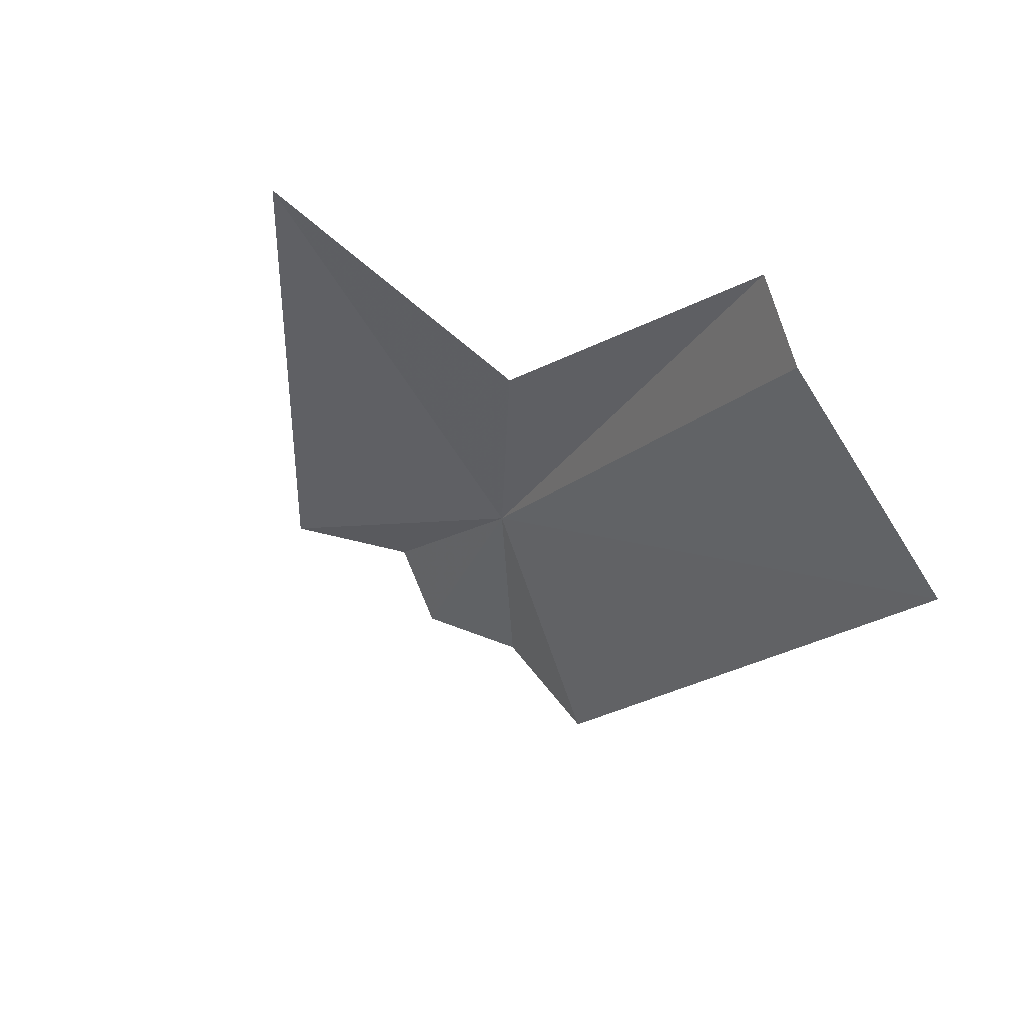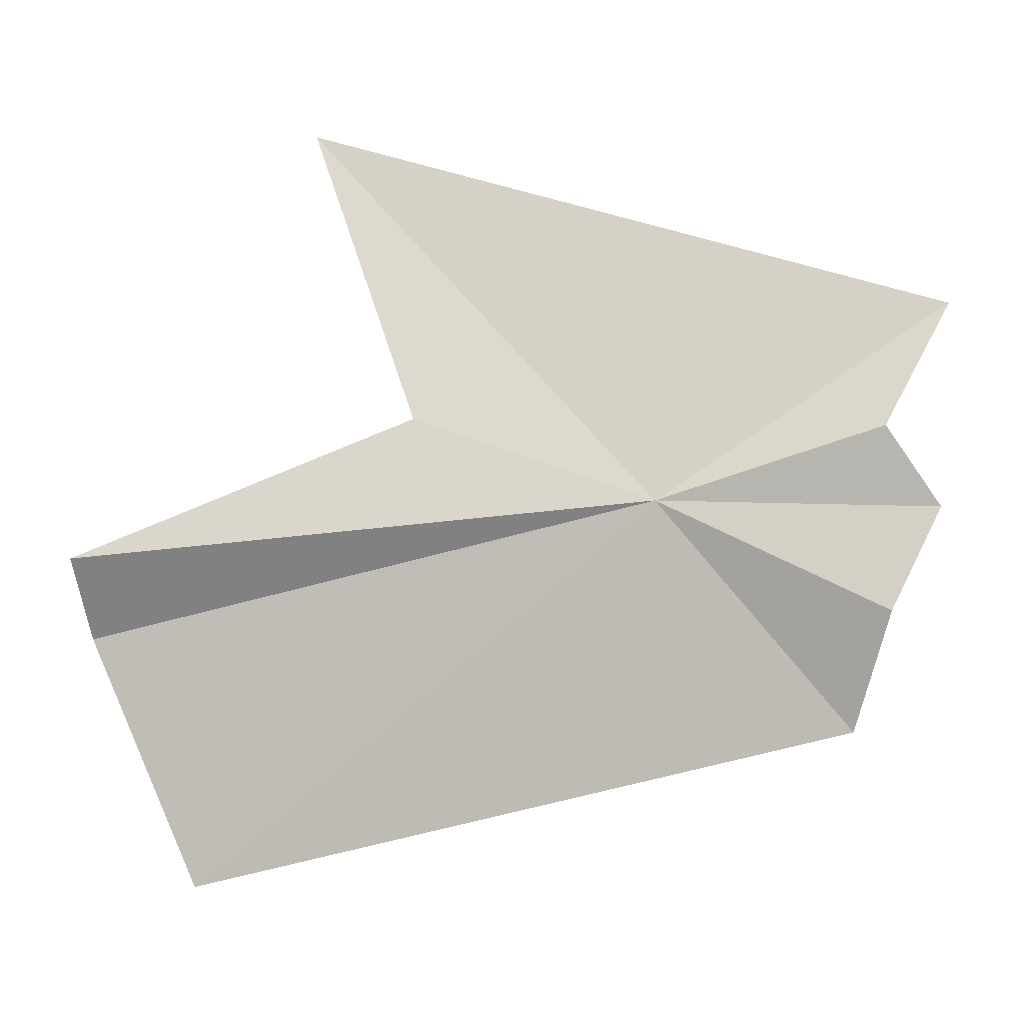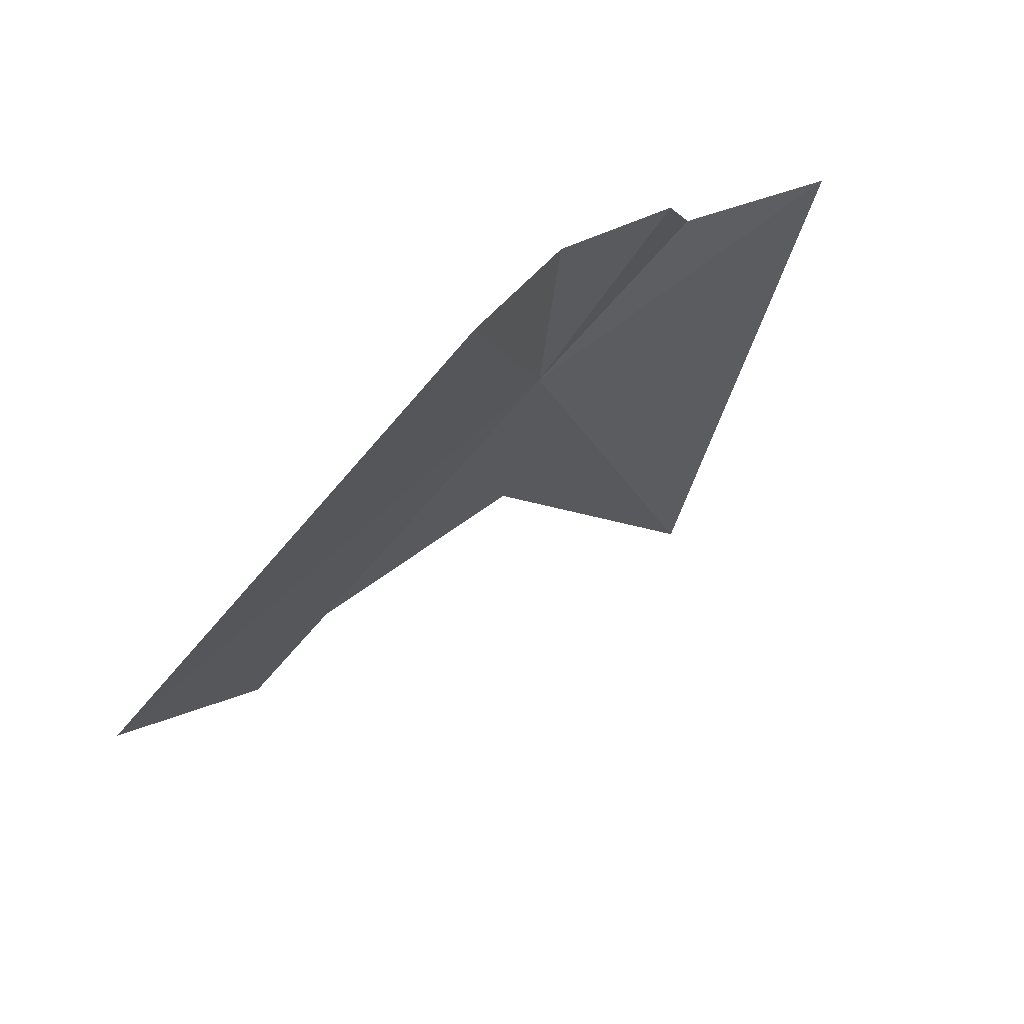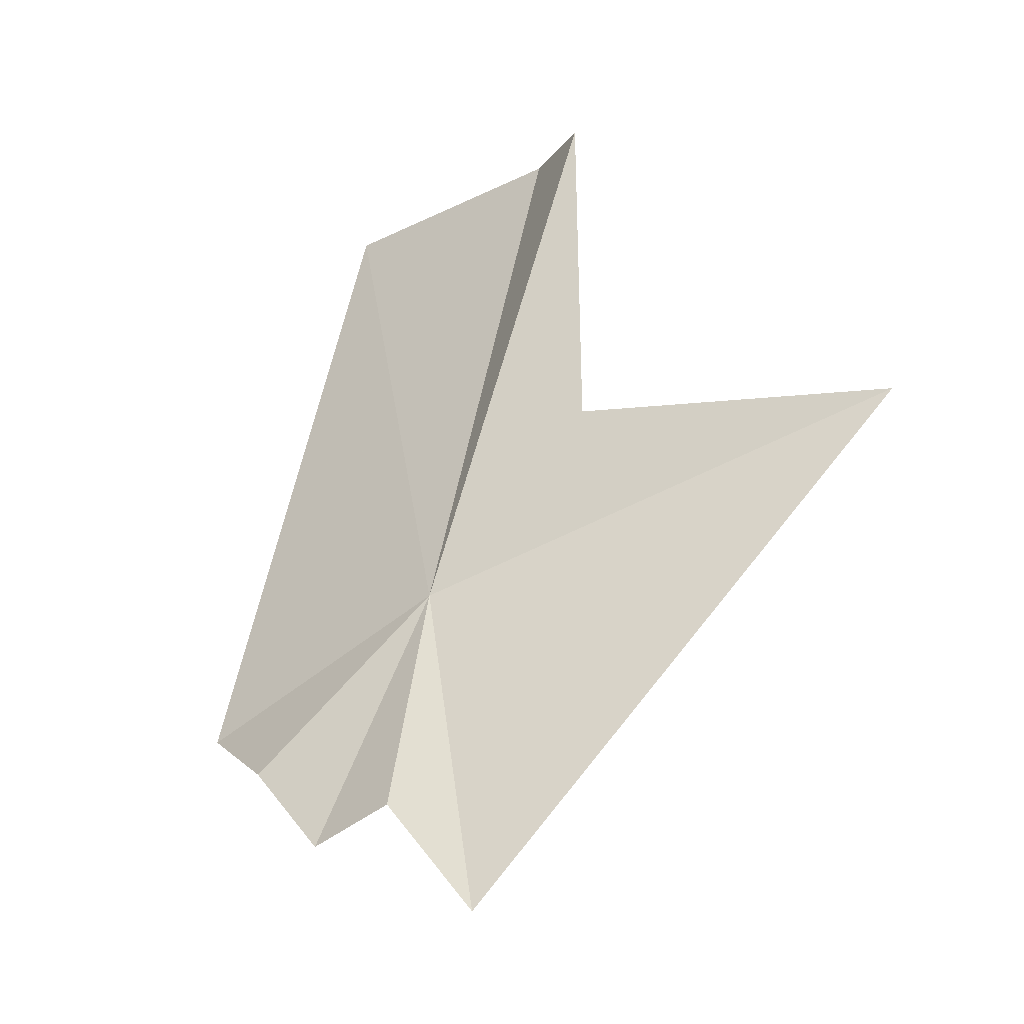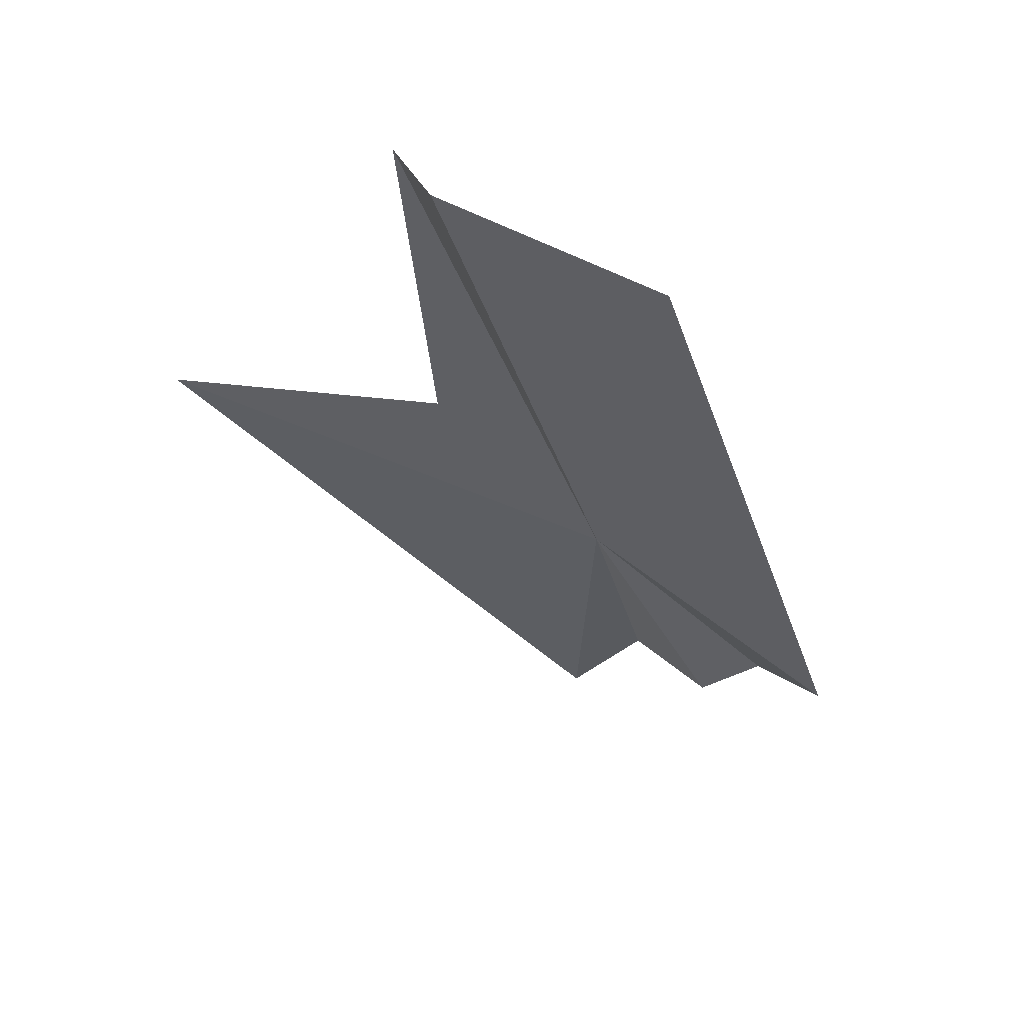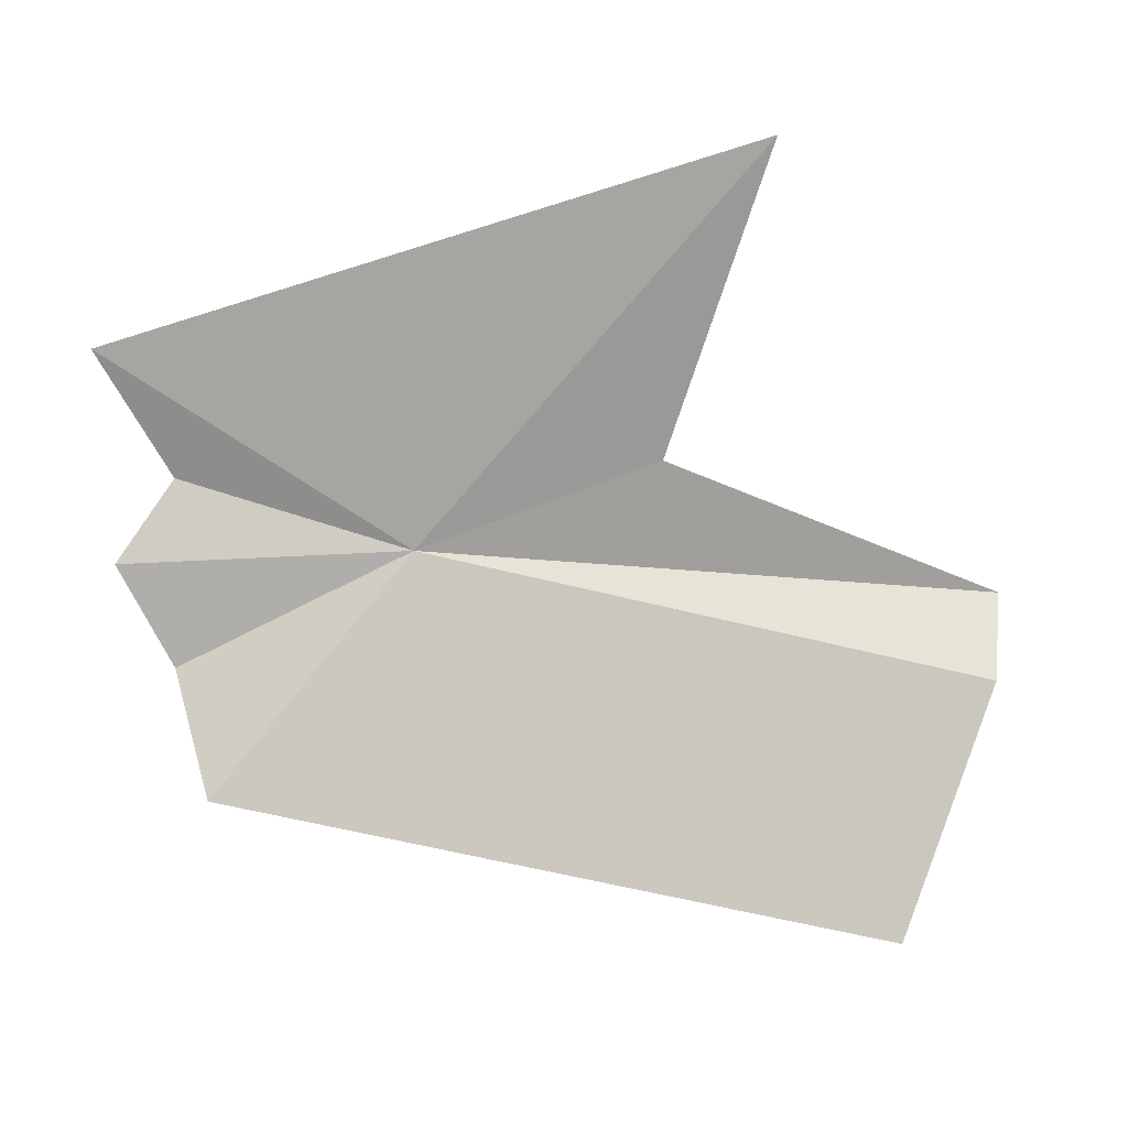
<metadata>
{"format":"obj","ext":"obj","renderer":"f3d","projection":"perspective","resolution":1024,"background":"white","views":[{"elev":-29.3,"azim":71.1,"up":"+Y"},{"elev":-36.7,"azim":177.8,"up":"+Z"},{"elev":-35.5,"azim":-115.8,"up":"+Y"},{"elev":72.3,"azim":-67.2,"up":"+Y"},{"elev":-48.7,"azim":118.7,"up":"+Y"},{"elev":40.3,"azim":-4.3,"up":"+Z"}]}
</metadata>
<code>
v -2.418 -37.87 32.83
v -5.307 -40.01 30.46
v 3.861 -41.69 28.74
v 0.9479 -37.47 33.85
v 5.545 -38.21 31.87
v 5.319 -39.43 31.37
v 2.457 -36.05 37.9
v -5.695 -38.52 31.52
v -5.56 -37.04 33.6
v -6.505 -36.37 35.29
v -6.392 -37.83 32.82
f 1 2 3
f 1 5 4
f 1 6 5
f 1 4 7
f 1 8 2
f 1 10 9
f 1 11 8
f 1 7 10
f 1 9 11
f 1 3 6

</code>
